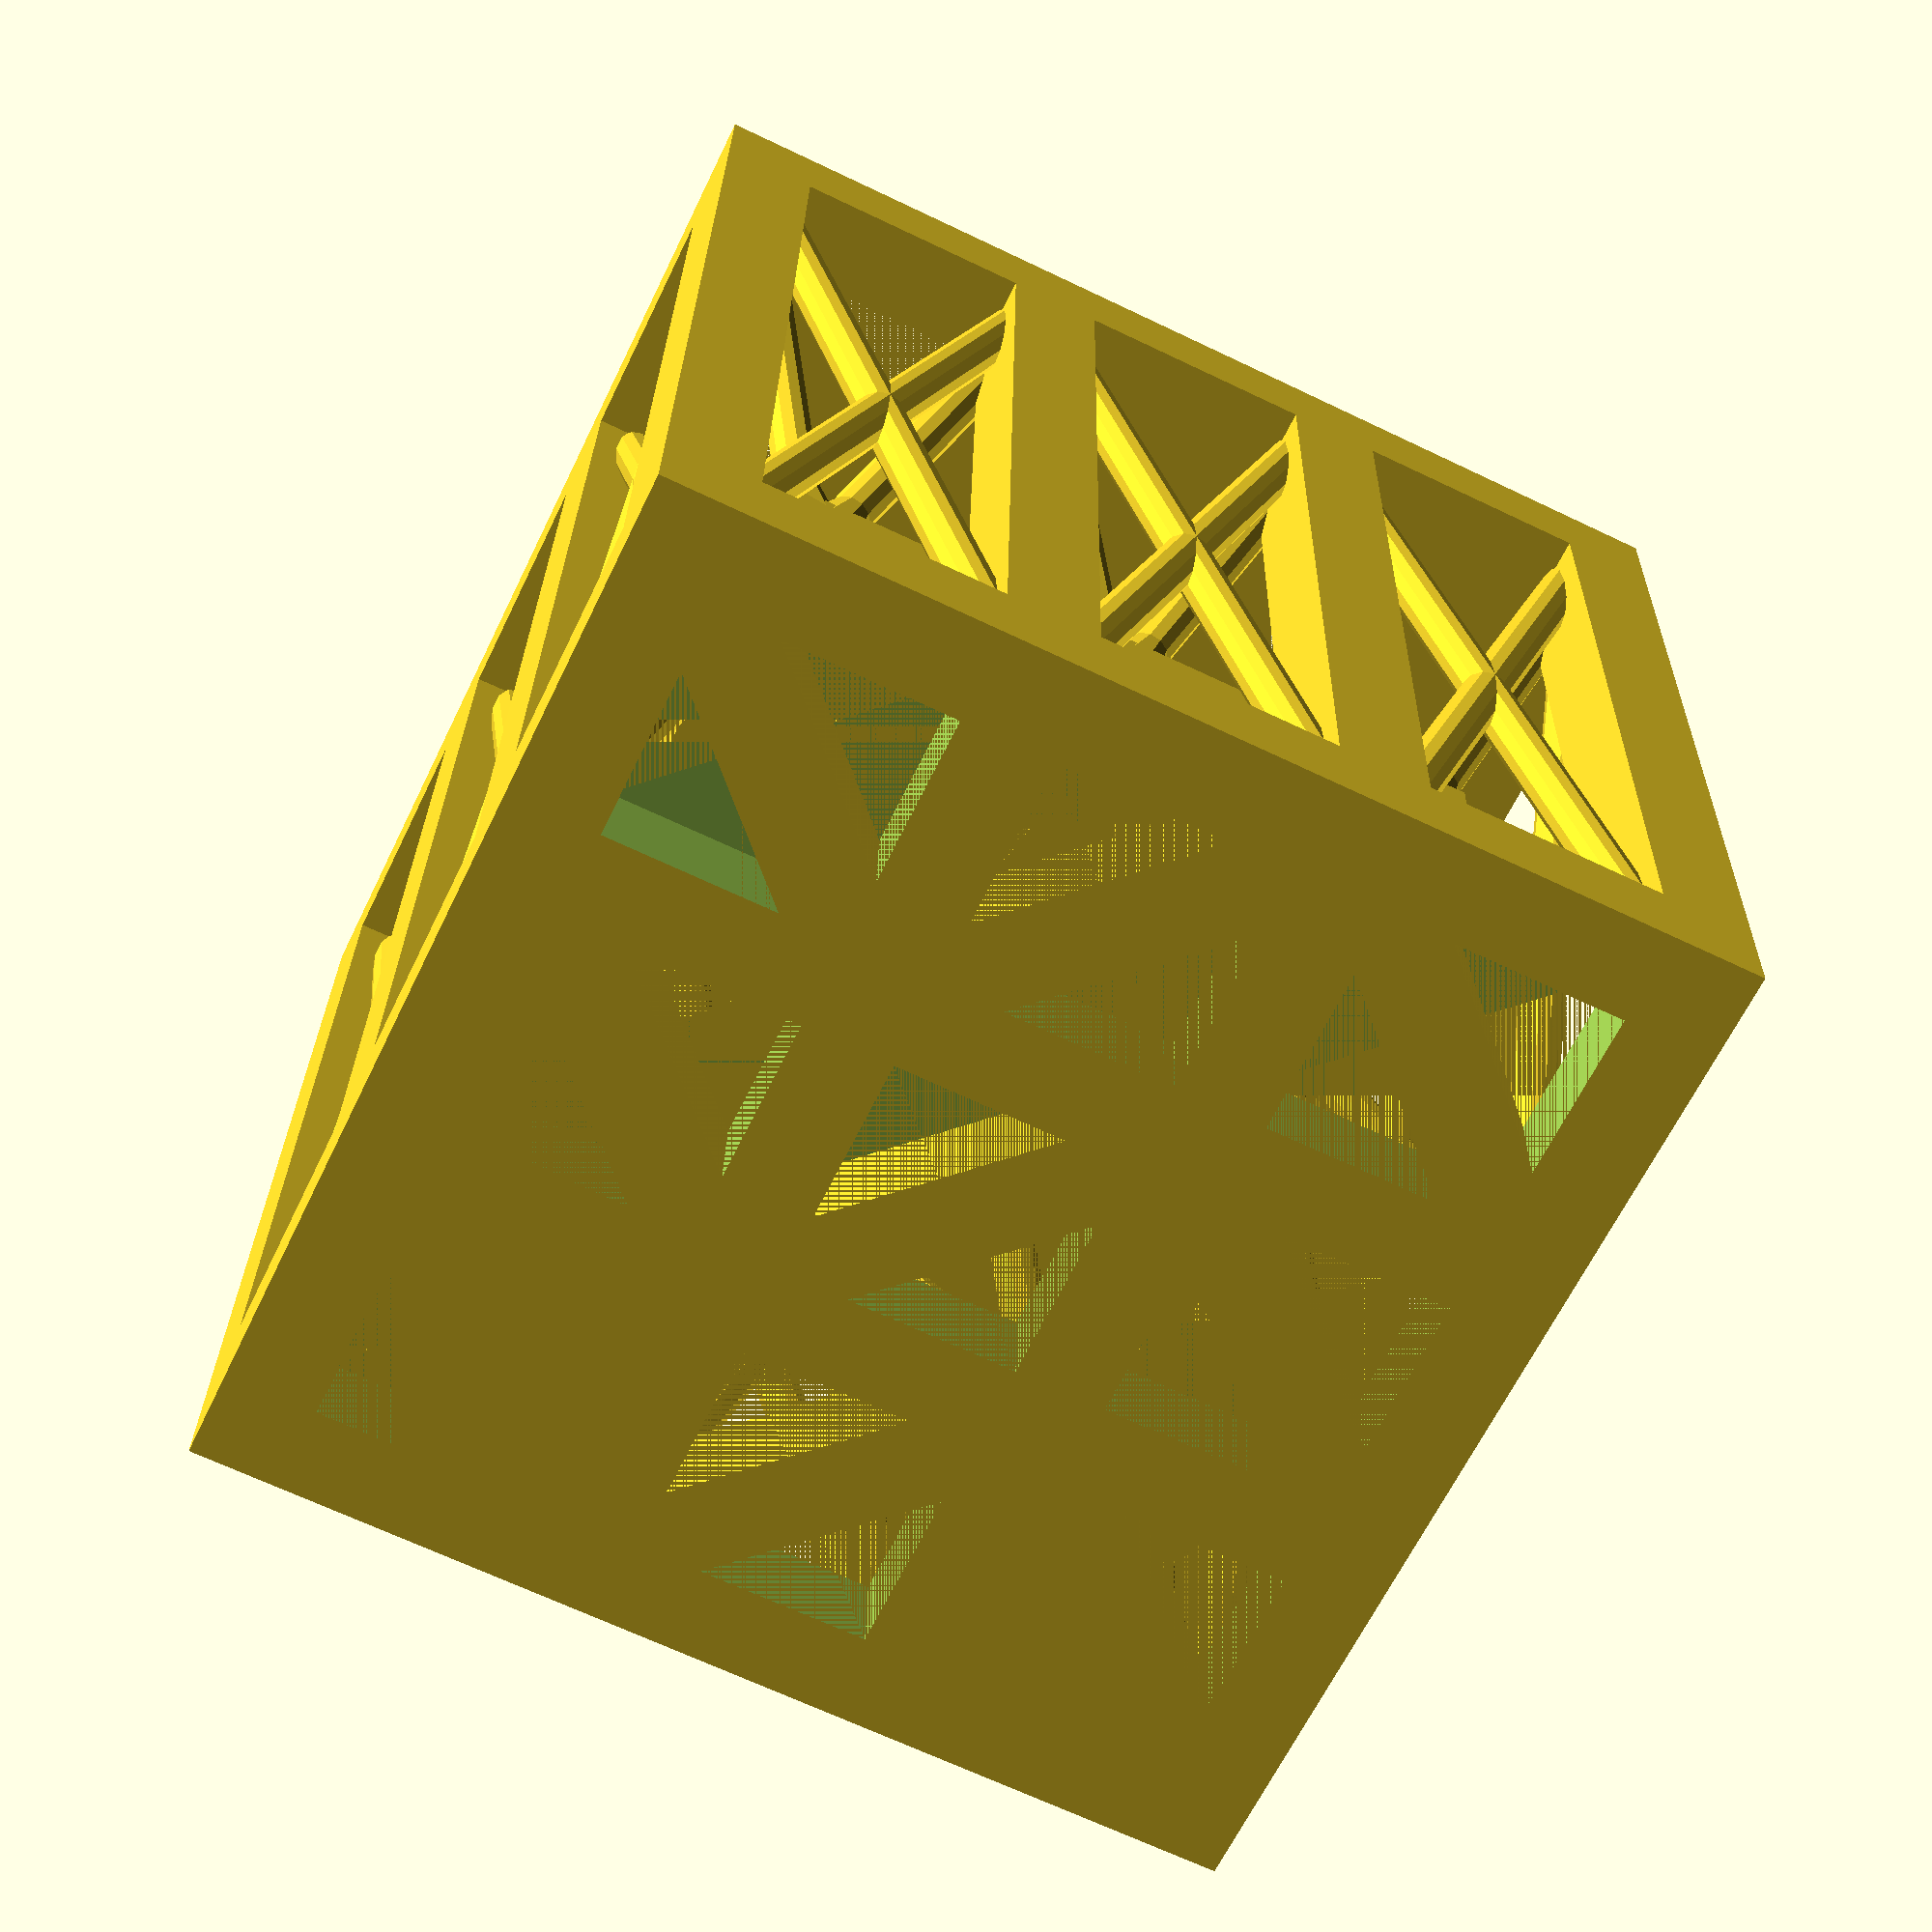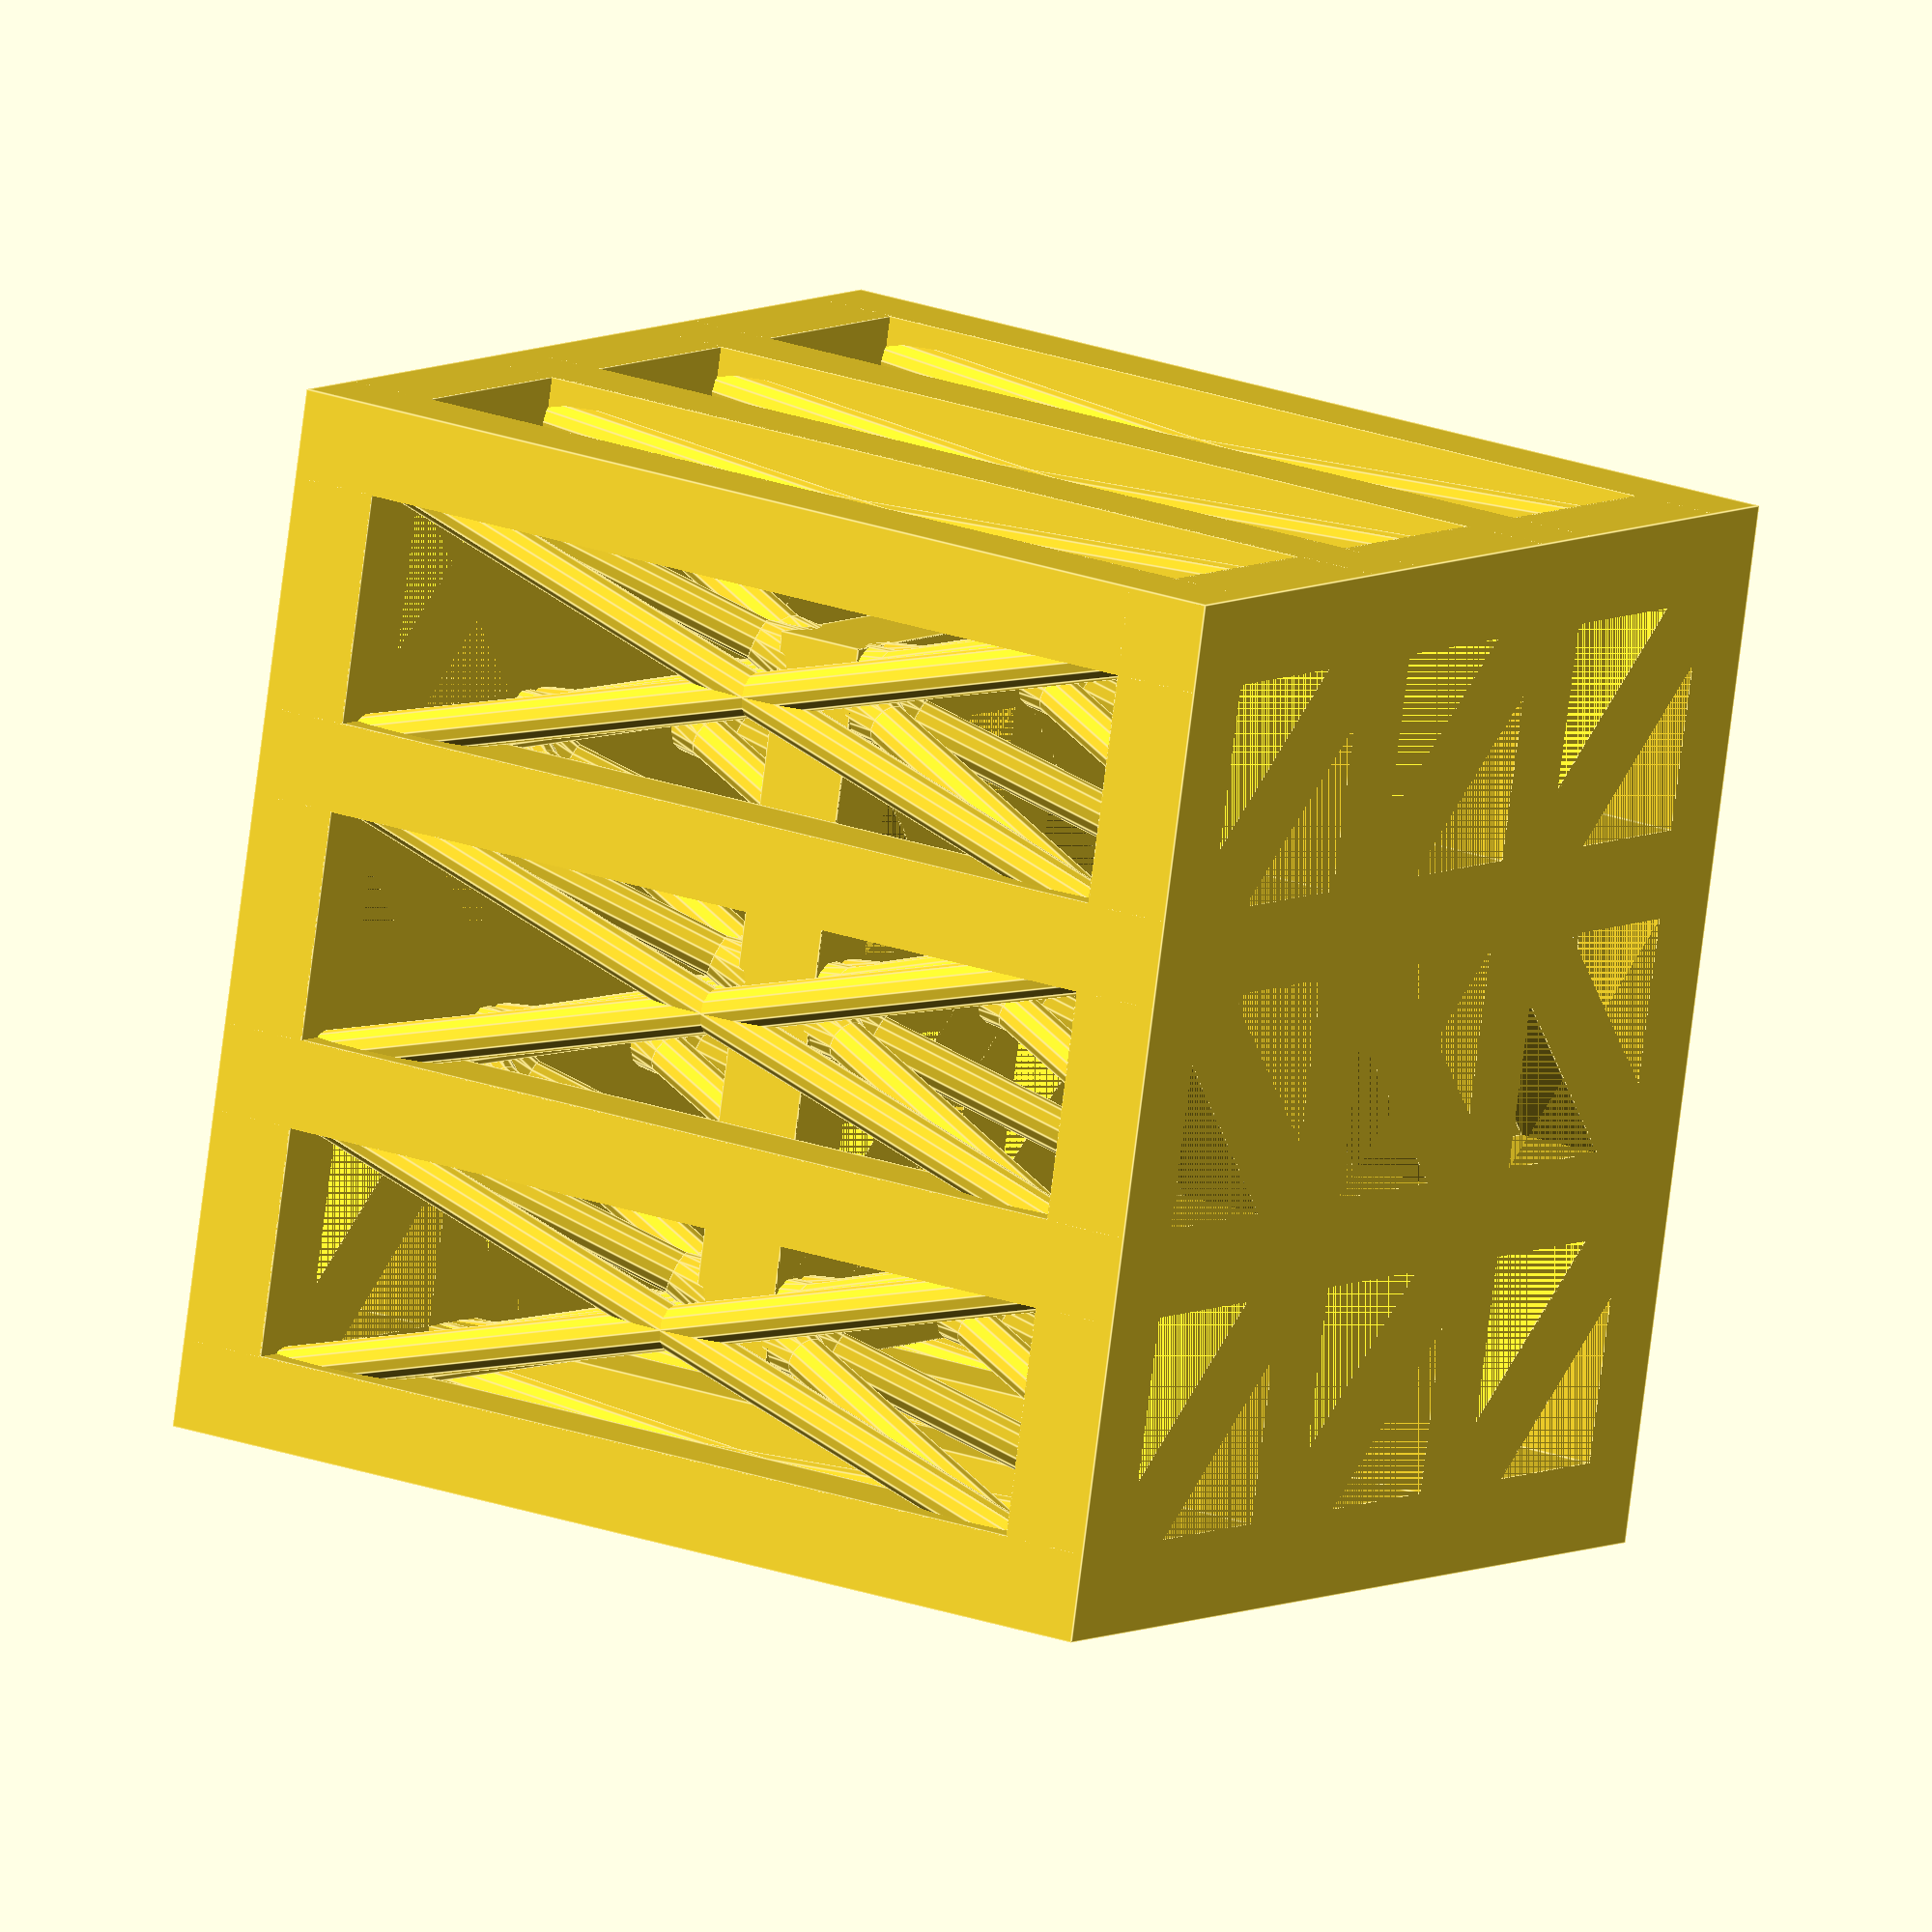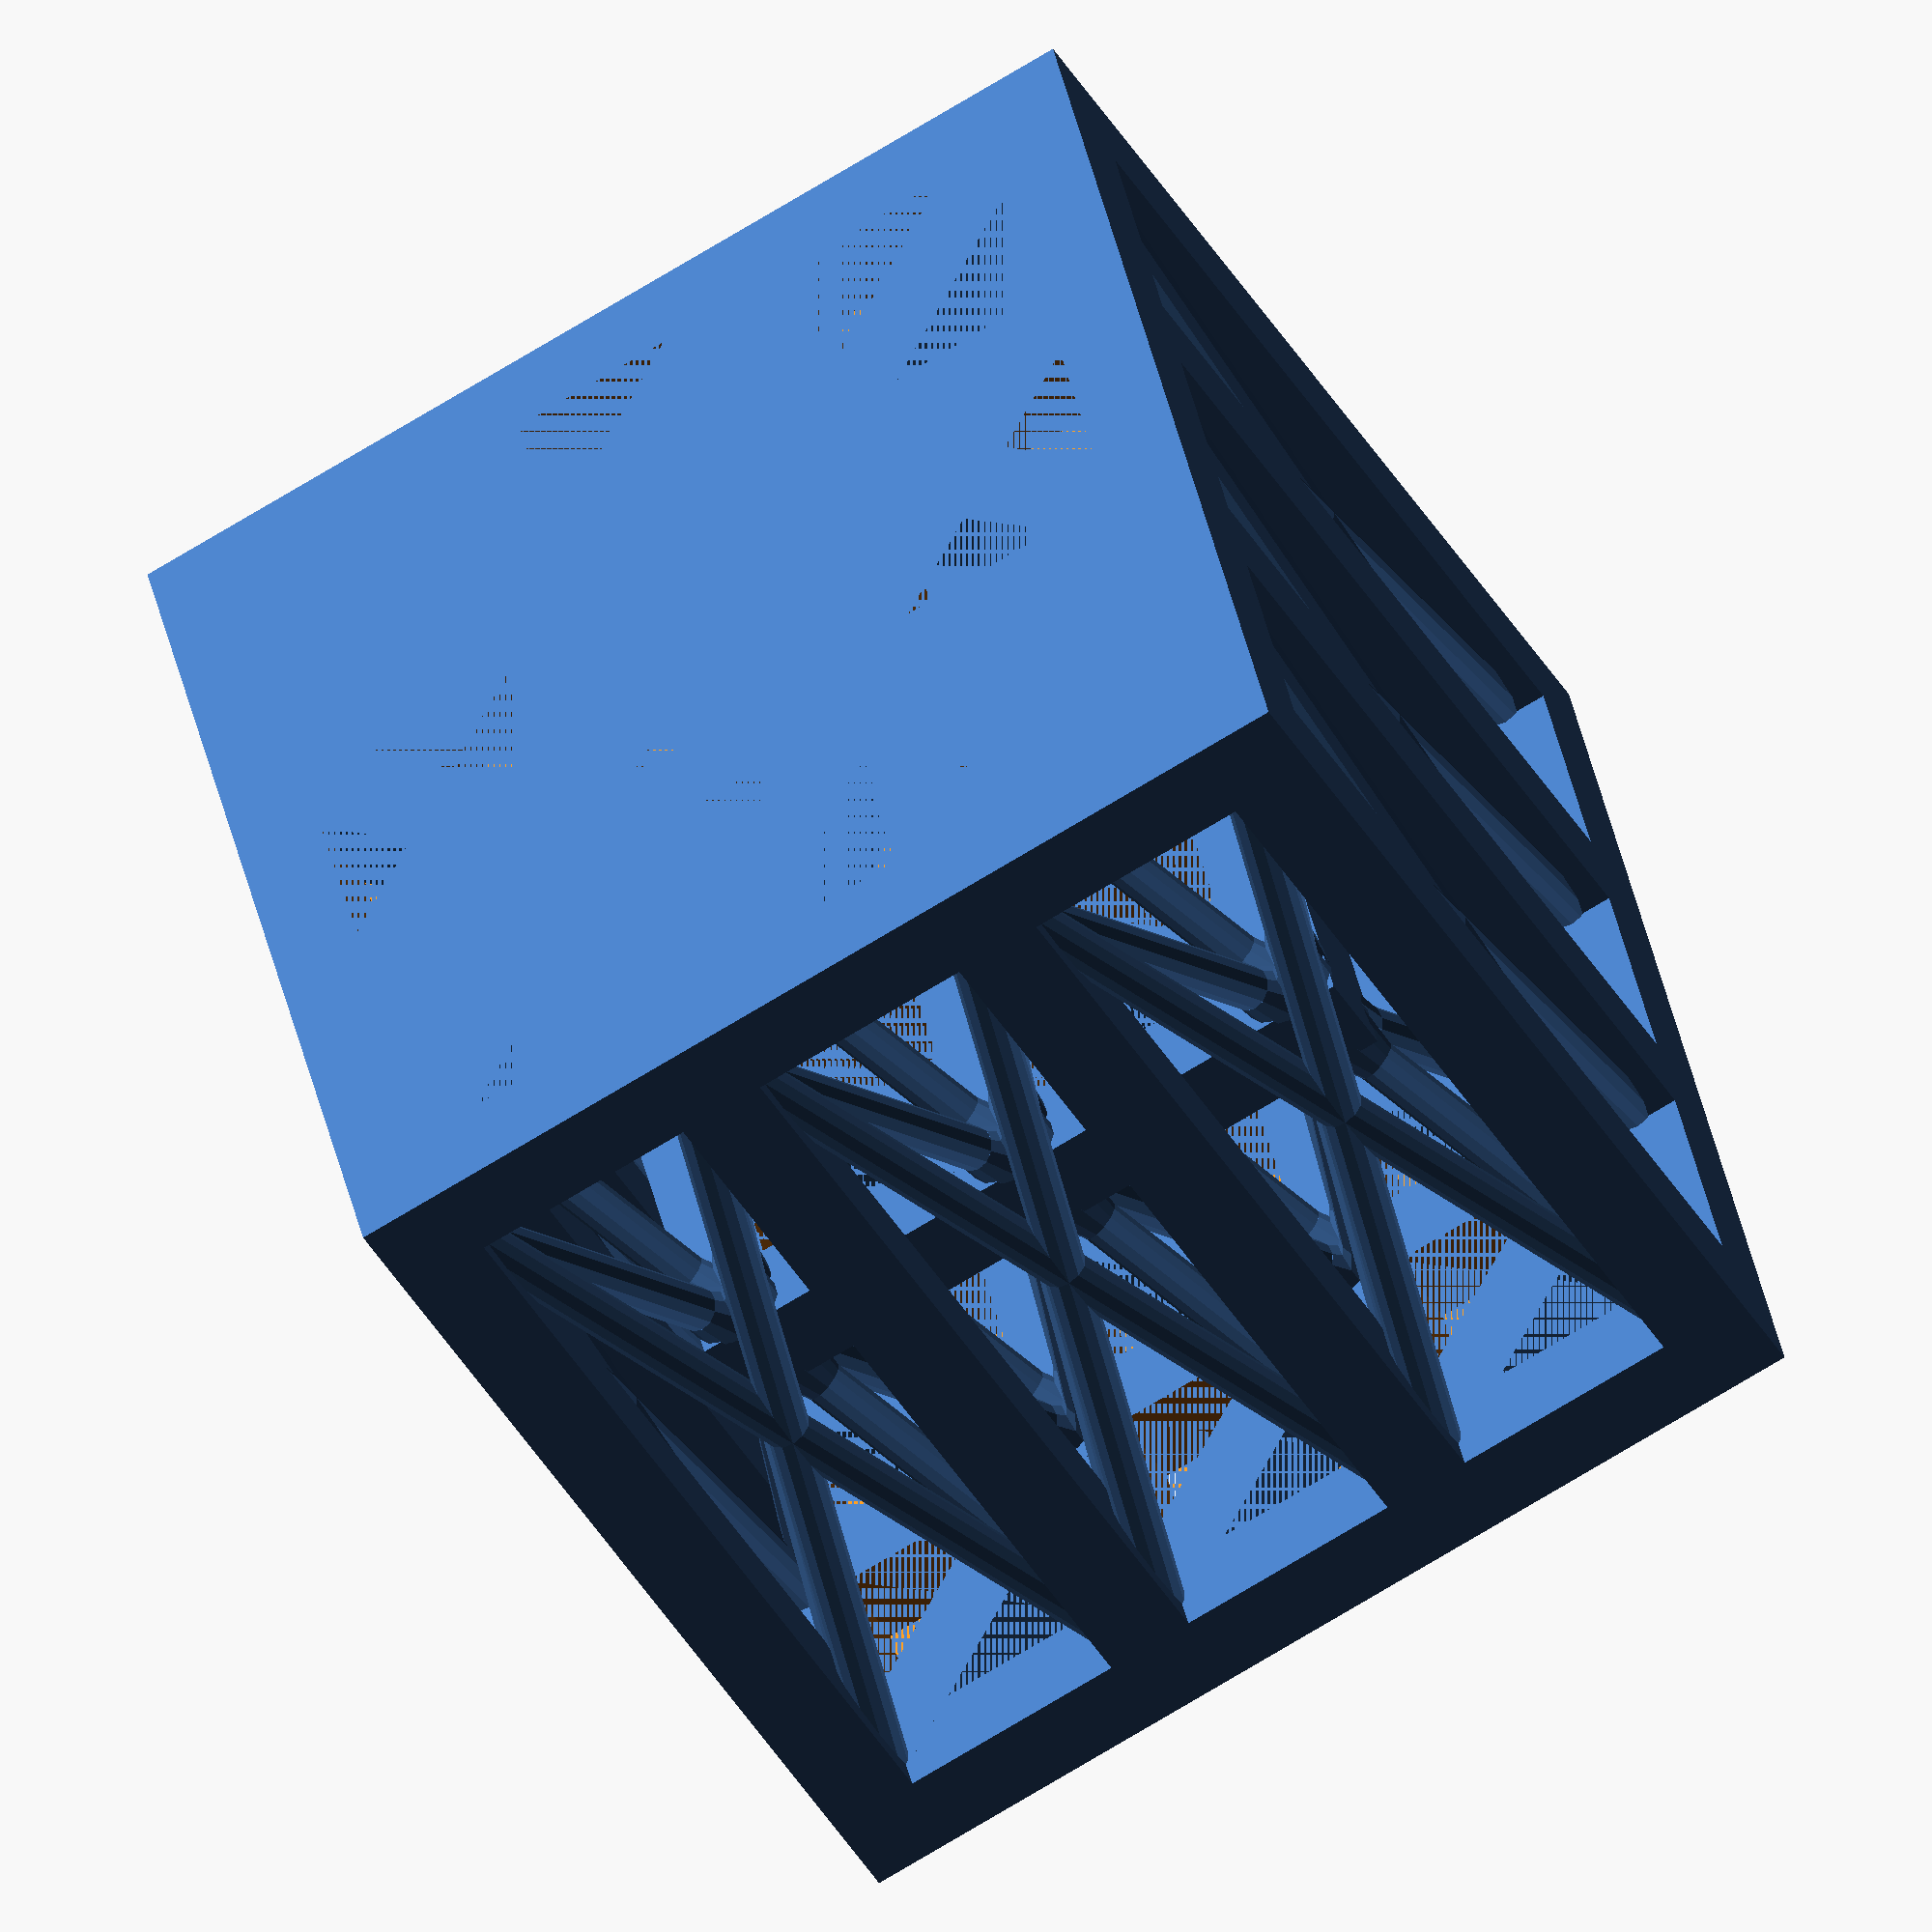
<openscad>
/* Pyramid Space Truss by Tomi T. Salo <ttsalo@iki.fi> 2012 */

/* Regular rectangular truss composed of pyramid layers with
   alternating orientation.

   x_size, y_size, z_size: the total size of the structure

   x_segs, y_segs, z_segs: the number of segments in each dimension.
     z_segs should be divisible by two. If z_segs is 1, falls back to
     basic pyramid truss without the side lattices.

   slat_z_thickness: the vertical thickness of the rectangular bars

   slat_xy_thickness: the horizontal thickness of the rectangular bars

   slat_k_thickness: the horizontal thickness of the diagonal rectangular bars

   bar_diameter: the diameter of the vertical and slanted round bars

   crossbars1, crossbars2: each true or false depending on if crossbars are
     wanted at the sides

   bar_fn: used as the $fn parameter for the round bars
   */
module 
pyramid_box_truss(x_size, y_size, z_size, x_segs, y_segs, z_segs,
                         slat_z_thickness, slat_xy_thickness, slat_k_thickness,
                         bar_diameter, crossbars1, crossbars2, bar_fn)
{
  x_pitch = (x_size - slat_xy_thickness) / x_segs;
  y_pitch = (y_size - slat_xy_thickness) / y_segs;
  z_pitch = (z_size - slat_z_thickness) / z_segs;
  
  for (z = [ 0 : z_segs - 1 ]) {
    translate([0, 0, z * z_pitch])
      pyramid_truss(x_size, y_size, z_pitch + slat_z_thickness, 
                    x_segs, y_segs,
                    slat_z_thickness, slat_xy_thickness, slat_k_thickness,
                    bar_diameter, bar_fn, (z % 2));
  }

  if (z_segs > 1) {
    intersection () {
      cube([x_size, y_size, z_size]);
      for (z = [0 : z_segs / 2 - 1]) {
        translate([slat_xy_thickness/2, slat_xy_thickness/2, z * 2 * z_pitch])
          truss_side_lattice(z_pitch * 2 + slat_z_thickness, x_segs,
                             x_pitch, slat_xy_thickness, bar_diameter, 
			     bar_fn, 1, crossbars1, crossbars2);
        translate([slat_xy_thickness/2, 
		   y_size - slat_xy_thickness/2, z * 2 * z_pitch])
          truss_side_lattice(z_pitch * 2 + slat_z_thickness, x_segs,
                             x_pitch, slat_xy_thickness, bar_diameter, 
			     bar_fn, 1, crossbars1, crossbars2);
        translate([slat_xy_thickness/2, slat_xy_thickness/2, z * 2 * z_pitch])
          rotate([0, 0, 90])
          truss_side_lattice(z_pitch * 2 + slat_z_thickness, y_segs,
                             y_pitch, slat_xy_thickness, bar_diameter, 
			     bar_fn, 0, crossbars1, crossbars2);
        translate([x_size - slat_xy_thickness/2, 
		   slat_xy_thickness/2, z * 2 * z_pitch])
          rotate([0, 0, 90])
          truss_side_lattice(z_pitch * 2 + slat_z_thickness, y_segs,
                             y_pitch, slat_xy_thickness, bar_diameter, 
			     bar_fn, 0, crossbars1, crossbars2);
      }
    }
  }
}

/* Multi-layer pyramid truss. Same as pyramid_truss but has several
   sections stacked on each other, with sections becoming one segment
   smaller each step up. */
module multi_pyramid_truss(x_size, y_size, z_size, x_segs, y_segs, z_segs,
                           slat_z_thickness, slat_xy_thickness, 
                           slat_k_thickness, bar_diameter, bar_fn)
{
  x_pitch = (x_size - slat_xy_thickness) / x_segs;
  y_pitch = (y_size - slat_xy_thickness) / y_segs;
  z_pitch = (z_size - slat_z_thickness) / z_segs;
  
  for (z = [ 0 : z_segs - 1 ]) {
    translate([z * x_pitch * 0.5, z * y_pitch * 0.5, z * z_pitch])
      pyramid_truss(x_size - x_pitch * z, y_size - y_pitch * z, 
                    z_pitch + slat_z_thickness, 
                    x_segs - z, y_segs - z,
                    slat_z_thickness, slat_xy_thickness, slat_k_thickness,
                    bar_diameter, bar_fn, 0);
  }
}

/* One layer pyramid truss. Made from x_segs*y_segs pyramid sections
   with a lattice on the top and the bottom (top lattice being one
   section smaller than the bottom one) */
module pyramid_truss(x_size, y_size, z_size, x_segs, y_segs,
                     slat_z_thickness, slat_xy_thickness, slat_k_thickness,
                     bar_diameter, bar_fn, flip)
{
  x_pitch = (x_size - slat_xy_thickness) / x_segs;
  y_pitch = (y_size - slat_xy_thickness) / y_segs;
  
  translate([0, 0, z_size * flip])
    mirror([0, 0, flip])
      intersection () {
        cube([x_size, y_size, z_size]);
        union () {
          truss_lattice(x_size, y_size, x_segs, y_segs, x_pitch, y_pitch,
                        slat_z_thickness, slat_xy_thickness, slat_k_thickness);
          translate([x_pitch/2, y_pitch/2, z_size - slat_z_thickness])
            truss_lattice(x_size - x_pitch, y_size - y_pitch, x_segs - 1, 
                          y_segs - 1, x_pitch, y_pitch,
                          slat_z_thickness, slat_xy_thickness, 
                          slat_k_thickness);
          translate([slat_xy_thickness/2, slat_xy_thickness/2, 
                     slat_z_thickness/2])
            for (x = [ 0 : x_segs - 1]) {
              for (y = [ 0 : y_segs - 1]) {
                translate([x * x_pitch, y * y_pitch, 0])
                  pyramid(x_pitch, y_pitch, z_size - slat_z_thickness, 
                          bar_diameter, bar_fn);
              }
            }
        }
  }
}

/* One truss lattice layer. Horizontal rectangular grid, with given Z
   and XY slat dimensions and optionally diagonal cross slats if the K
   thickness is more than 0. */
module truss_lattice(x_size, y_size, x_segs, y_segs, x_pitch, y_pitch,
                     slat_z_thickness, slat_xy_thickness, slat_k_thickness)
  difference() {
    cube([x_size, y_size, slat_z_thickness]);
    for (x = [ 0 : x_segs - 1]) {
      for (y = [ 0 : y_segs - 1]) {
        translate([x * x_pitch + slat_xy_thickness, 
                   y * y_pitch + slat_xy_thickness, 0])
          if (slat_k_thickness > 0) {
            difference() {
              cube([x_pitch - slat_xy_thickness, y_pitch - slat_xy_thickness, 
                    slat_z_thickness]);
              if (x % 2 == 0) {
                rotate([0, 0, -atan(x_pitch / y_pitch)])
                  translate([-slat_k_thickness/2, -slat_xy_thickness*0.7, 0])
                    cube([slat_k_thickness, sqrt(x_pitch * x_pitch + y_pitch *
                                                 y_pitch), slat_z_thickness]);
              } else {
                translate([0, y_pitch - slat_xy_thickness, 0])
                  rotate([0, 0, -180 + atan(x_pitch / y_pitch)])
                    translate([-slat_k_thickness/2, -slat_xy_thickness*0.7, 0])
                      cube([slat_k_thickness, sqrt(x_pitch * x_pitch + 
                                                   y_pitch * y_pitch), 
                            slat_z_thickness]);               
              }
            }
          } else {
            cube([x_pitch - slat_xy_thickness, y_pitch - slat_xy_thickness, 
                  slat_z_thickness]);
          }
    }
  }
}

/* Side lattice. Arranged with centerline along the X axis. Optionally
   can include of omit the corner bars (used when creating all four
   sides to avoid doubling the corner bars).  Also can optionally
   create one or two diagonal crossbars between each section. */
module truss_side_lattice(z_size, x_segs, x_pitch, slat_xy_thickness,
                          bar_diameter, bar_fn, 
                          cornerbars, crossbars1=0, crossbars2=0)
{
  /* Vertical bars */
  if (x_segs > 1 || cornerbars == 1) {
    for (x = [(cornerbars ? 0 : 1) : (cornerbars ? x_segs : x_segs - 1)]) {
     translate([x * x_pitch - slat_xy_thickness/2, -slat_xy_thickness/2])
       cube([slat_xy_thickness, slat_xy_thickness, z_size]); 
      //translate([x * x_pitch, 0, 0])
        //pyramid_cylinder(r=bar_diameter/2, h=z_size, $fn=bar_fn);
    }
  }
  /* Slanted crossbars */
  if (crossbars1)
    for (x = [0 : x_segs - 1]) {
      translate([x * x_pitch, 0, 0])
        rotate([0, atan2(x_pitch, z_size), 0])
          pyramid_cylinder(r=bar_diameter/2, h=sqrt(x_pitch * x_pitch + 
                                                    z_size * z_size), 
                           $fn=bar_fn);
    }  
  if (crossbars2)
    for (x = [1 : x_segs]) {
      translate([x * x_pitch, 0, 0])
        rotate([0, -atan2(x_pitch, z_size), 0])
        pyramid_cylinder(r=bar_diameter/2, h=sqrt(x_pitch * x_pitch + 
                                                  z_size * z_size), 
                         $fn=bar_fn);
    }
}

/* One pyramid section. The xyz measurements are between the truss
   vertex centerpoints, so in use this should be translated to the
   desired vertex center. */
module pyramid(x_pitch, y_pitch, z_pitch, bar_diameter, bar_fn)
{
  /* The length of the projection of the slanted bar in XY-plane */
  bar_xy = sqrt(pow(x_pitch/2, 2) + pow(y_pitch/2, 2));

  /* The 3D length of the slanted bar */
  bar = sqrt(pow(bar_xy, 2) + pow(z_pitch, 2));
  
  z_rot = asin((y_pitch/2) / bar_xy);
  xy_rot = acos(z_pitch / bar);
  rotate([0, xy_rot, z_rot])
    pyramid_cylinder(r=bar_diameter/2, h=bar, $fn=bar_fn);
  translate([x_pitch, 0, 0]) rotate([0, xy_rot, 180-z_rot])
    pyramid_cylinder(r=bar_diameter/2, h=bar, $fn=bar_fn);
  translate([x_pitch, y_pitch, 0]) rotate([0, xy_rot, 180+z_rot])
    pyramid_cylinder(r=bar_diameter/2, h=bar, $fn=bar_fn);
  translate([0, y_pitch, 0]) rotate([0, xy_rot, -z_rot])
    pyramid_cylinder(r=bar_diameter/2, h=bar, $fn=bar_fn);
}

/* Variation of a basic cylinder with conical widening ends. */
module pyramid_cylinder(r=0, h=0, $fn=12)
{
  ch = r/h * 4; // Autocalculate the cone section length for the joints to work
  cylinder(r=r, h=h, $fn=$fn);
  cylinder(r1=r*2, r2=r, h=h*ch, $fn=$fn);
  translate([0, 0, h*(1-ch)])
    cylinder(r1=r, r2=r*2, h=h*ch, $fn=$fn);
}

/* box_bolt_pattern_side(), box_bolt_pattern_lower() and
   box_bolt_pattern_upper() can be used to add bolt mount points in
   the trusses for bolting many trusses together.

   x, y, z: Truss dimensions
   thickness: Thickness of the bolt mount plate
   truss_xy_thickness: The thickness of the truss elements, used when 
     adding some support structure inside the truss.
   hole_r: Radius of the bolt hole
   hex_r: Radius of the hex nut trap inside the support cone for the 
     upper bolt mounts 
   clearance_r: Radius of clearance around the bolt, determines the 
     size of the plate
   near: Determines whether the side bolt mounts are added near the 
     Y=0 or at the far end
*/

module box_bolt_pattern_side(x, y, z, thickness, truss_xy_thickness, 
                             hole_r, clearance_r, near) {
  intersection() {
    translate([0, near ? thickness : y, 0])
      rotate([90, 0, 0]) {
        box_one_side_bolts(x, z, thickness, hole_r, 0, clearance_r, 
                           false, true);
        translate([x, 0, 0])
          mirror([1, 0, 0])
            box_one_side_bolts(x, z, thickness, hole_r, 0, clearance_r, 
                               false, true);
        cube([truss_xy_thickness, z, thickness]);
        translate([x-truss_xy_thickness, 0, 0])
          cube([truss_xy_thickness, z, thickness]);
    }
    /* Cut out the teardrop bits from negative Z values */
    translate([-clearance_r*2, 0, 0])
      cube([x+clearance_r*4, y, z]);
  }
}

module box_bolt_pattern_lower(x, y, thickness, truss_xy_thickness, 
                              hole_r, clearance_r) {
  box_one_side_bolts(x, y, thickness, hole_r, 0, clearance_r, false, false);
  translate([x, 0, 0])
    mirror([1, 0, 0])
      box_one_side_bolts(x, y, thickness, hole_r, 0, clearance_r, 
                         false, false);
  cube([truss_xy_thickness, y, thickness]);
  translate([x-truss_xy_thickness, 0, 0])
    cube([truss_xy_thickness, y, thickness]);
}

module box_bolt_pattern_upper(x, y, z, thickness, truss_xy_thickness,
                              hole_r, hex_r, clearance_r, layer_height) {
  translate([0, 0, z - thickness]) {
    box_one_side_bolts(x, y, thickness, hole_r, hex_r, clearance_r, 
                       true, false, layer_height);
    translate([x, 0, 0])
      mirror([1, 0, 0])
        box_one_side_bolts(x, y, thickness, hole_r, hex_r, clearance_r, 
                           true, false, layer_height);
  }
  translate([0, 0, z-clearance_r*2-thickness-truss_xy_thickness])
    intersection() {
      cube([truss_xy_thickness, y, 
            clearance_r*2+thickness+truss_xy_thickness]);
      translate([truss_xy_thickness/2, 0, 0])
        rotate([0, -45, 0])
          cube([clearance_r*3, y, clearance_r*3]);
    }
  translate([x, 0, 0])
    mirror([1, 0, 0])
      translate([0, 0, z-clearance_r*2-thickness-truss_xy_thickness])
        intersection() {
          cube([truss_xy_thickness, y, 
                clearance_r*2+thickness+truss_xy_thickness]);
          translate([truss_xy_thickness/2, 0, 0])
            rotate([0, -45, 0])
              cube([clearance_r*3, y, clearance_r*3]);
        }
}

module box_one_side_bolts(x, y, thickness, hole_r, hex_r, clearance_r, 
                          supported, teardrop, layer_height=0) {
  for (offset = [0 , y - 2*clearance_r]) {
    intersection () {
      union () {
        translate([-clearance_r, clearance_r+offset, 0])
          difference() {
            union () {
              translate([0, 0, -clearance_r*3]) {
                cylinder(r=clearance_r, h=thickness+clearance_r*3);
                
              }
              if (teardrop) {
                intersection() {
                  rotate([0, 0, -45]) translate([0, -clearance_r, 0])
                    cube([clearance_r*3, clearance_r*2, thickness]);
                  translate([-clearance_r, -clearance_r*4, 0])
                    cube([clearance_r*2, clearance_r*4, thickness]);
                }
              }
              translate([0, -clearance_r, -clearance_r*3])
                cube([clearance_r, clearance_r*2, thickness+clearance_r*3]);
            }
            cylinder(r=hole_r, h=thickness);
          }        
      }
      union () {
        if (supported) {
          difference() {
            translate([0, clearance_r+offset, -clearance_r*2])
              cylinder(r1=0, r2=clearance_r*3, h=clearance_r*3);
            translate([-clearance_r, clearance_r+offset, -clearance_r*2-layer_height])
              cylinder(r=hex_r, h=clearance_r*2, $fn=6);
          }
        }
        translate([0, clearance_r+offset, 0])
          cylinder(r=clearance_r*3, h=clearance_r*3);
      }
    }
  }
}

sw = 3.4; // slat width for testing
pyramid_box_truss(40, 40, 40, 3, 3, 2, sw, sw, sw, sw/2, 1, 1, 12);

</openscad>
<views>
elev=334.4 azim=334.3 roll=181.0 proj=p view=wireframe
elev=337.7 azim=256.4 roll=122.4 proj=o view=edges
elev=43.9 azim=103.4 roll=209.0 proj=o view=wireframe
</views>
